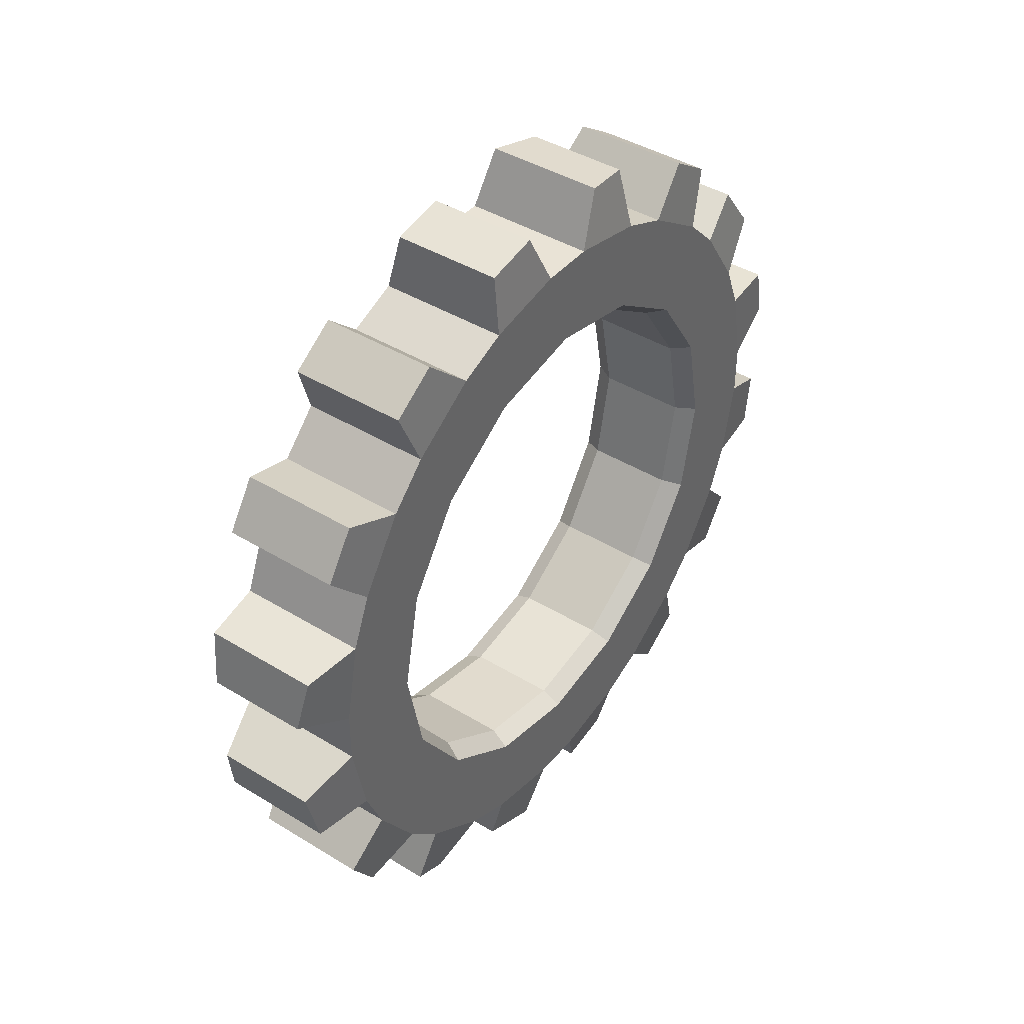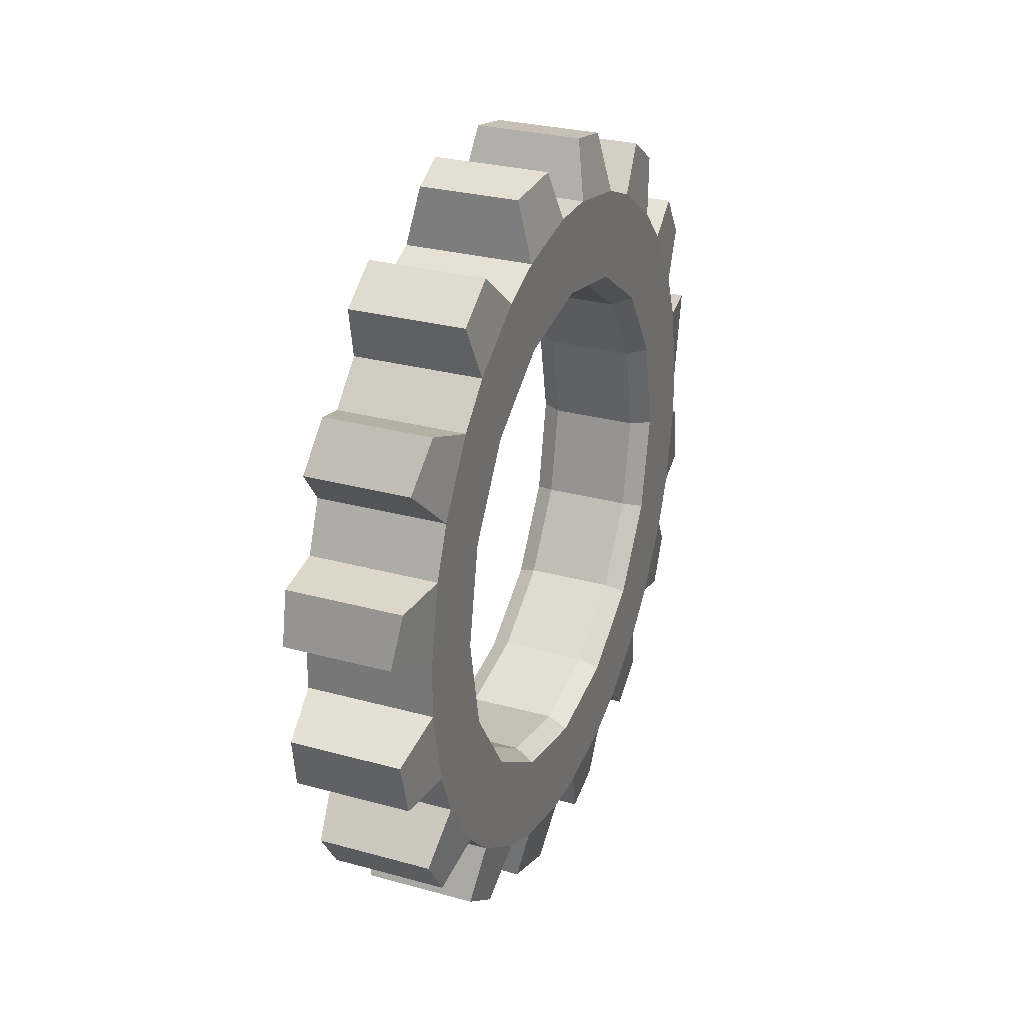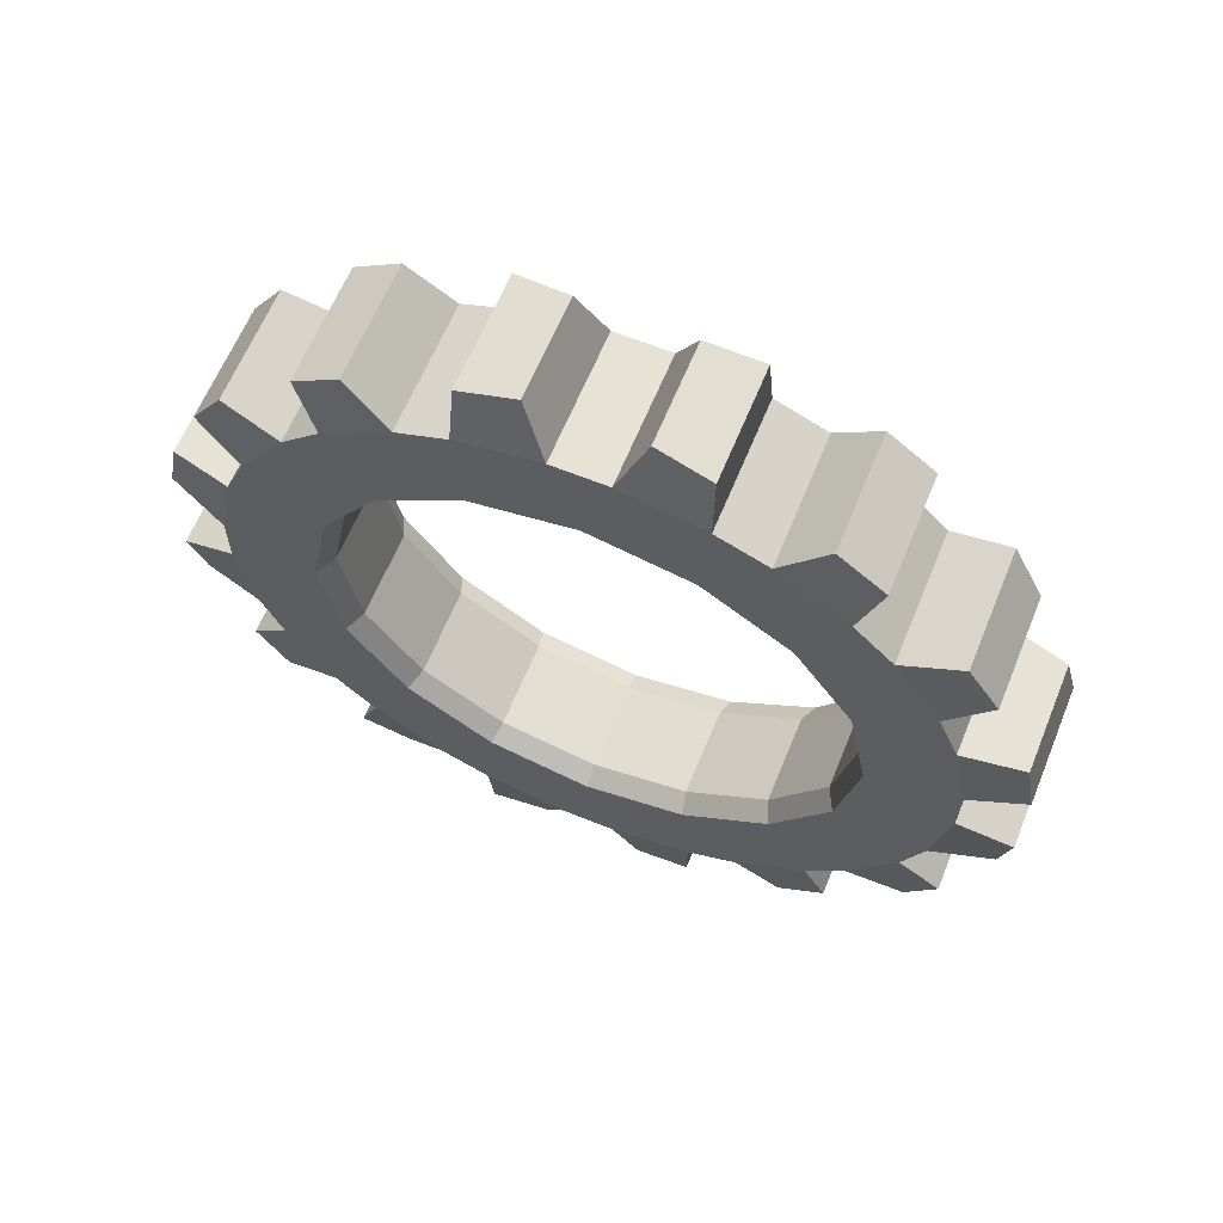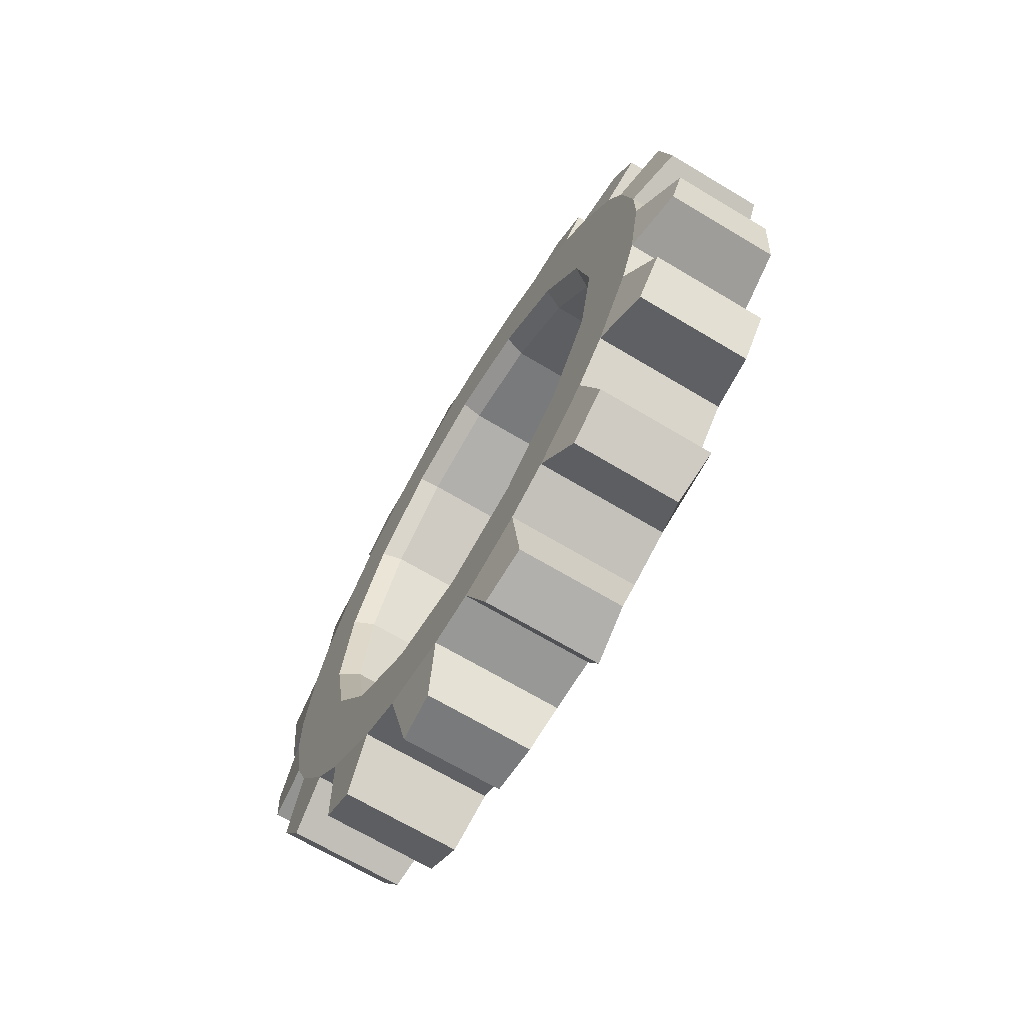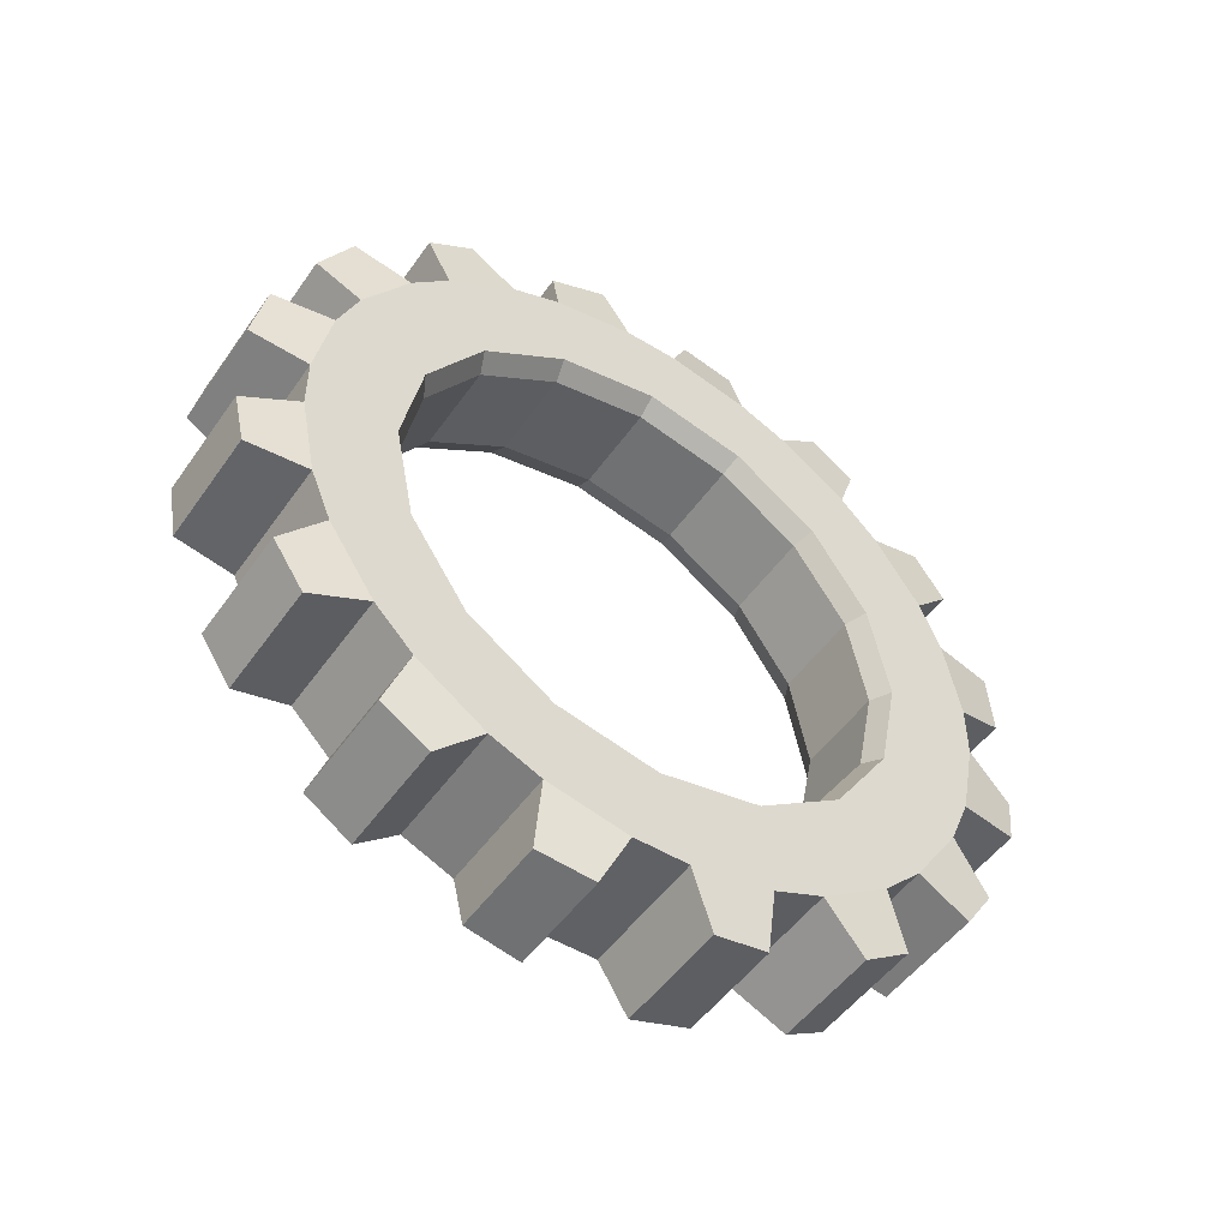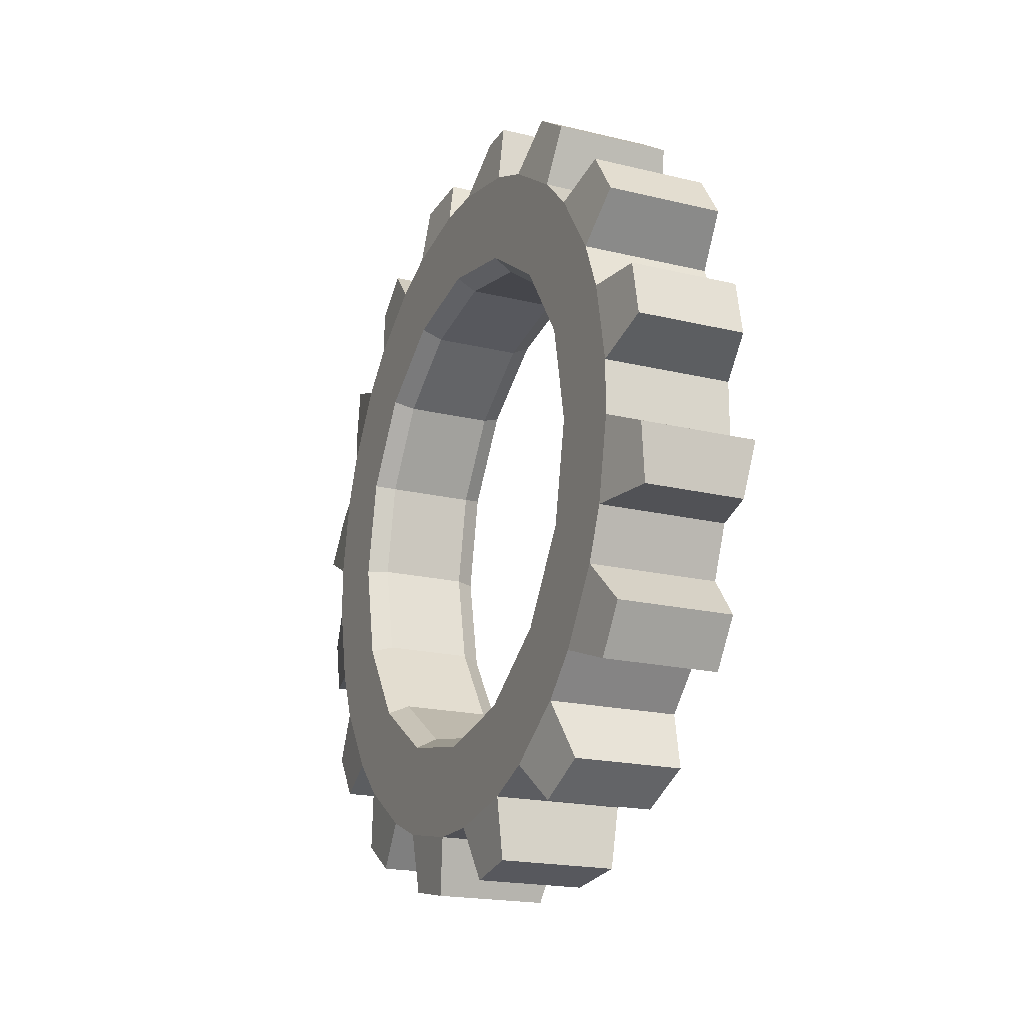
<metadata>
{"format":"obj","ext":"obj","renderer":"f3d","projection":"perspective","resolution":1024,"background":"white","views":[{"elev":42.3,"azim":-143.8,"up":"+Z"},{"elev":28.6,"azim":22.4,"up":"+Z"},{"elev":63.4,"azim":112.3,"up":"+Y"},{"elev":-68.5,"azim":149.1,"up":"+Z"},{"elev":-50.3,"azim":56.1,"up":"+Z"},{"elev":-19.4,"azim":-24.4,"up":"+Y"}]}
</metadata>
<code>
v 10.71 70.7 -35.94
v 10.71 75.4 -24.58
v -18.61 75.4 -24.58
v -18.61 70.7 -35.94
v 10.71 51.57 -60.26
v 10.71 60.26 -51.57
v -18.61 60.26 -51.57
v -18.61 51.57 -60.26
v 10.71 24.58 -75.4
v 10.71 35.94 -70.7
v -18.61 35.94 -70.7
v -18.61 24.58 -75.4
v 10.71 -6.145 -79.07
v 10.71 6.145 -79.07
v -18.61 6.145 -79.07
v -18.61 -6.145 -79.07
v 10.71 -35.94 -70.7
v 10.71 -24.58 -75.4
v -18.61 -24.58 -75.4
v -18.61 -35.94 -70.7
v 10.71 -60.26 -51.57
v 10.71 -51.57 -60.26
v -18.61 -51.57 -60.26
v -18.61 -60.26 -51.57
v 10.71 -75.4 -24.58
v 10.71 -70.7 -35.94
v -18.61 -70.7 -35.94
v -18.61 -75.4 -24.58
v 10.71 -79.07 6.145
v 10.71 -79.07 -6.145
v -18.61 -79.07 -6.145
v -18.61 -79.07 6.145
v 10.71 -70.7 35.94
v 10.71 -75.4 24.58
v -18.61 -75.4 24.58
v -18.61 -70.7 35.94
v 10.71 -51.57 60.26
v 10.71 -60.26 51.57
v -18.61 -60.26 51.57
v -18.61 -51.57 60.26
v 10.71 -24.58 75.4
v 10.71 -35.94 70.7
v -18.61 -35.94 70.7
v -18.61 -24.58 75.4
v 10.71 6.145 79.07
v 10.71 -6.145 79.07
v -18.61 -6.145 79.07
v -18.61 6.145 79.07
v 10.71 35.94 70.7
v 10.71 24.58 75.4
v -18.61 24.58 75.4
v -18.61 35.94 70.7
v 10.71 60.26 51.57
v 10.71 51.57 60.26
v -18.61 51.57 60.26
v -18.61 60.26 51.57
v 10.71 75.4 24.58
v 10.71 70.7 35.94
v -18.61 70.7 35.94
v -18.61 75.4 24.58
v 10.71 79.07 -6.145
v 10.71 79.07 6.145
v -18.61 79.07 6.145
v -18.61 79.07 -6.145
v -17.14 80.01 -45.93
v 8.724 80.01 -45.93
v 9.238 73.06 -56.34
v -16.63 73.06 -56.34
v -17.14 56.34 -73.06
v 9.238 56.34 -73.06
v 9.238 45.93 -80.01
v -15.27 45.93 -80.01
v -15.27 24.1 -89.06
v 8.724 24.1 -89.06
v 9.238 11.82 -91.5
v -17.14 11.82 -91.5
v -15.27 -11.82 -91.5
v 8.724 -11.82 -91.5
v 7.363 -24.1 -89.06
v -15.27 -24.1 -89.06
v -17.14 -45.93 -80.01
v 9.238 -45.93 -80.01
v 8.724 -56.34 -73.06
v -17.14 -56.34 -73.06
v -17.14 -73.06 -56.34
v 9.238 -73.06 -56.34
v 9.238 -80.01 -45.93
v -17.14 -80.01 -45.93
v -17.14 -89.06 -24.1
v 9.238 -89.06 -24.1
v 8.724 -91.5 -11.82
v -16.63 -91.5 -11.82
v -17.14 -91.5 11.82
v 7.363 -91.5 11.82
v 9.238 -89.06 24.1
v -17.14 -89.06 24.1
v -16.63 -80.01 45.93
v 7.363 -80.01 45.93
v 9.238 -73.06 56.34
v -15.27 -73.06 56.34
v -17.14 -56.34 73.06
v 9.238 -56.34 73.06
v 9.238 -45.93 80.01
v -17.14 -45.93 80.01
v -15.27 -24.1 89.06
v 7.363 -24.1 89.06
v 9.238 -11.82 91.5
v -17.14 -11.82 91.5
v -17.14 11.82 91.5
v 7.363 11.82 91.5
v 7.363 24.1 89.06
v -17.14 24.1 89.06
v -17.14 45.93 80.01
v 9.238 45.93 80.01
v 9.238 56.34 73.06
v -17.14 56.34 73.06
v -17.14 73.06 56.34
v 9.238 73.06 56.34
v 9.238 80.01 45.93
v -17.14 80.01 45.93
v -17.14 89.06 24.1
v 8.724 89.06 24.1
v 7.363 91.5 11.82
v -15.27 91.5 11.82
v -15.27 91.5 -11.82
v 7.363 91.5 -11.82
v 8.724 89.06 -24.1
v -16.63 89.06 -24.1
v 10.71 54.79 -22.69
v -18.61 54.79 -22.69
v 10.71 41.93 -41.93
v -18.61 41.93 -41.93
v 10.71 22.69 -54.79
v -18.61 22.69 -54.79
v 10.71 0 -59.3
v -18.61 0 -59.3
v 10.71 -22.69 -54.79
v -18.61 -22.69 -54.79
v 10.71 -41.93 -41.93
v -18.61 -41.93 -41.93
v 10.71 -54.79 -22.69
v -18.61 -54.79 -22.69
v 10.71 -59.3 -1.5e-05
v -18.61 -59.3 -1.5e-05
v 10.71 -54.79 22.69
v -18.61 -54.79 22.69
v 10.71 -41.93 41.93
v -18.61 -41.93 41.93
v 10.71 -22.69 54.79
v -18.61 -22.69 54.79
v 10.71 0 59.3
v -18.61 0 59.3
v 10.71 22.69 54.79
v -18.61 22.69 54.79
v 10.71 41.93 41.93
v -18.61 41.93 41.93
v 10.71 54.79 22.69
v -18.61 54.79 22.69
v 10.71 59.3 0
v -18.61 59.3 0
v -14.13 56.75 0
v -14.13 52.43 -21.72
v -14.13 40.13 -40.13
v -14.13 21.72 -52.43
v -14.13 0 -56.75
v -14.13 -21.72 -52.43
v -14.13 -40.13 -40.13
v -14.13 -52.43 -21.72
v -14.13 -56.75 -1.5e-05
v -14.13 -52.43 21.72
v -14.13 -40.13 40.13
v -14.13 -21.72 52.43
v -14.13 0 56.75
v -14.13 21.72 52.43
v -14.13 40.13 40.13
v -14.13 52.43 21.72
v 6.233 56.75 0
v 6.233 52.43 21.72
v 6.233 40.13 40.13
v 6.233 21.72 52.43
v 6.233 0 56.75
v 6.233 -21.72 52.43
v 6.233 -40.13 40.13
v 6.233 -52.43 21.72
v 6.233 -56.75 -1.5e-05
v 6.233 -52.43 -21.72
v 6.233 -40.13 -40.13
v 6.233 -21.72 -52.43
v 6.233 0 -56.75
v 6.233 21.72 -52.43
v 6.233 40.13 -40.13
v 6.233 52.43 -21.72
f 65 66 67 68
f 69 70 71 72
f 73 74 75 76
f 77 78 79 80
f 81 82 83 84
f 85 86 87 88
f 89 90 91 92
f 93 94 95 96
f 97 98 99 100
f 101 102 103 104
f 105 106 107 108
f 109 110 111 112
f 113 114 115 116
f 117 118 119 120
f 121 122 123 124
f 125 126 127 128
f 2 1 4 3
f 6 5 8 7
f 10 9 12 11
f 14 13 16 15
f 18 17 20 19
f 22 21 24 23
f 26 25 28 27
f 30 29 32 31
f 34 33 36 35
f 38 37 40 39
f 42 41 44 43
f 46 45 48 47
f 50 49 52 51
f 54 53 56 55
f 58 57 60 59
f 62 61 64 63
f 4 1 66 65
f 1 6 67 66
f 6 7 68 67
f 7 4 65 68
f 8 5 70 69
f 5 10 71 70
f 10 11 72 71
f 11 8 69 72
f 12 9 74 73
f 9 14 75 74
f 14 15 76 75
f 15 12 73 76
f 16 13 78 77
f 13 18 79 78
f 18 19 80 79
f 19 16 77 80
f 20 17 82 81
f 17 22 83 82
f 22 23 84 83
f 23 20 81 84
f 24 21 86 85
f 21 26 87 86
f 26 27 88 87
f 27 24 85 88
f 28 25 90 89
f 25 30 91 90
f 30 31 92 91
f 31 28 89 92
f 32 29 94 93
f 29 34 95 94
f 34 35 96 95
f 35 32 93 96
f 36 33 98 97
f 33 38 99 98
f 38 39 100 99
f 39 36 97 100
f 40 37 102 101
f 37 42 103 102
f 42 43 104 103
f 43 40 101 104
f 44 41 106 105
f 41 46 107 106
f 46 47 108 107
f 47 44 105 108
f 48 45 110 109
f 45 50 111 110
f 50 51 112 111
f 51 48 109 112
f 52 49 114 113
f 49 54 115 114
f 54 55 116 115
f 55 52 113 116
f 56 53 118 117
f 53 58 119 118
f 58 59 120 119
f 59 56 117 120
f 60 57 122 121
f 57 62 123 122
f 62 63 124 123
f 63 60 121 124
f 64 61 126 125
f 61 2 127 126
f 2 3 128 127
f 3 64 125 128
f 159 61 62
f 157 159 62 57
f 157 57 58
f 155 157 58 53
f 155 53 54
f 153 155 54 49
f 153 49 50
f 151 153 50 45
f 151 45 46
f 149 151 46 41
f 149 41 42
f 147 149 42 37
f 147 37 38
f 145 147 38 33
f 145 33 34
f 143 145 34 29
f 143 29 30
f 141 143 30 25
f 141 25 26
f 139 141 26 21
f 139 21 22
f 137 139 22 17
f 137 17 18
f 135 137 18 13
f 135 13 14
f 133 135 14 9
f 133 9 10
f 131 133 10 5
f 131 5 6
f 129 131 6 1
f 129 1 2
f 159 129 2 61
f 130 160 64 3
f 130 3 4
f 132 130 4 7
f 132 7 8
f 134 132 8 11
f 134 11 12
f 136 134 12 15
f 136 15 16
f 138 136 16 19
f 138 19 20
f 140 138 20 23
f 140 23 24
f 142 140 24 27
f 142 27 28
f 144 142 28 31
f 144 31 32
f 146 144 32 35
f 146 35 36
f 148 146 36 39
f 148 39 40
f 150 148 40 43
f 150 43 44
f 152 150 44 47
f 152 47 48
f 154 152 48 51
f 154 51 52
f 156 154 52 55
f 156 55 56
f 158 156 56 59
f 158 59 60
f 160 158 60 63
f 160 63 64
f 160 130 162 161
f 130 132 163 162
f 132 134 164 163
f 134 136 165 164
f 136 138 166 165
f 138 140 167 166
f 140 142 168 167
f 142 144 169 168
f 144 146 170 169
f 146 148 171 170
f 148 150 172 171
f 150 152 173 172
f 152 154 174 173
f 154 156 175 174
f 156 158 176 175
f 158 160 161 176
f 159 157 178 177
f 157 155 179 178
f 155 153 180 179
f 153 151 181 180
f 151 149 182 181
f 149 147 183 182
f 147 145 184 183
f 145 143 185 184
f 143 141 186 185
f 141 139 187 186
f 139 137 188 187
f 137 135 189 188
f 135 133 190 189
f 133 131 191 190
f 131 129 192 191
f 129 159 177 192
f 162 163 191 192
f 161 162 192 177
f 174 175 179 180
f 173 174 180 181
f 166 167 187 188
f 165 166 188 189
f 170 171 183 184
f 169 170 184 185
f 171 172 182 183
f 172 173 181 182
f 167 168 186 187
f 168 169 185 186
f 163 164 190 191
f 164 165 189 190
f 175 176 178 179
f 176 161 177 178

</code>
